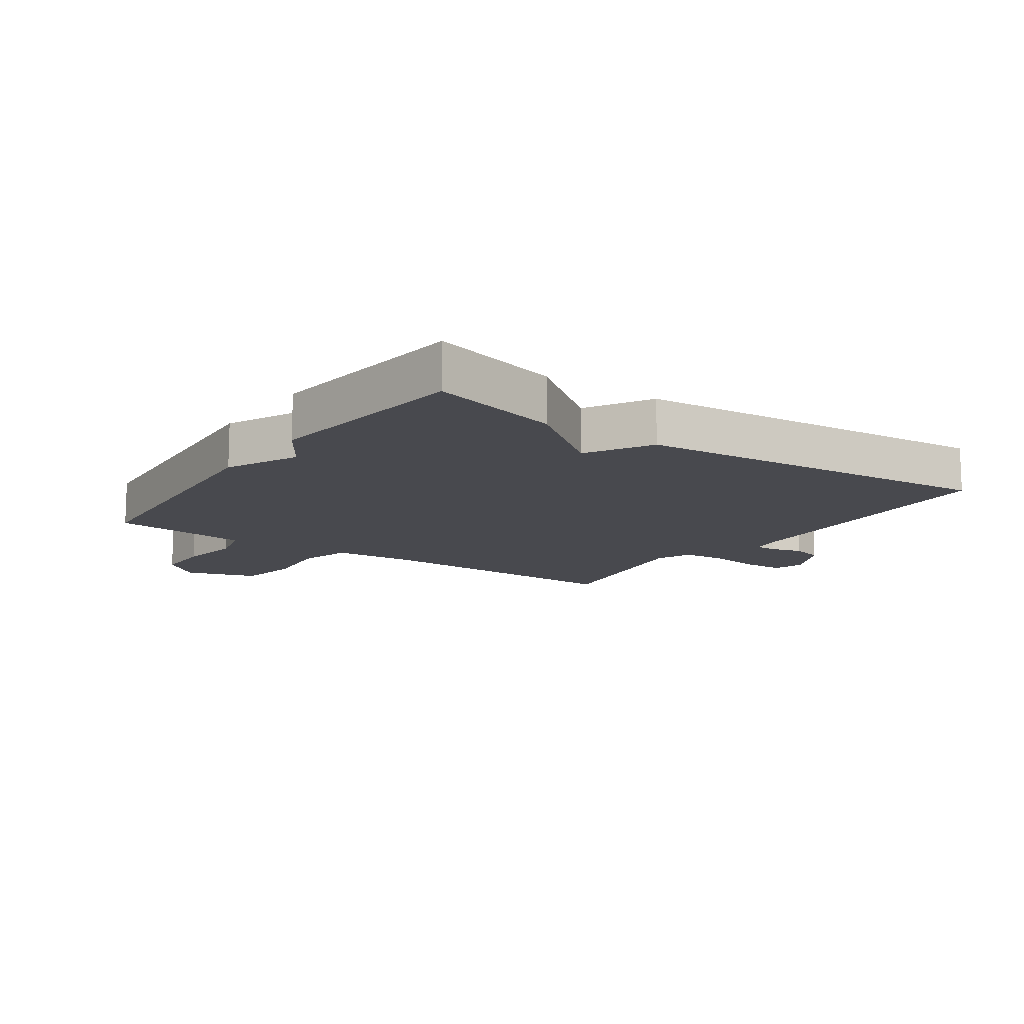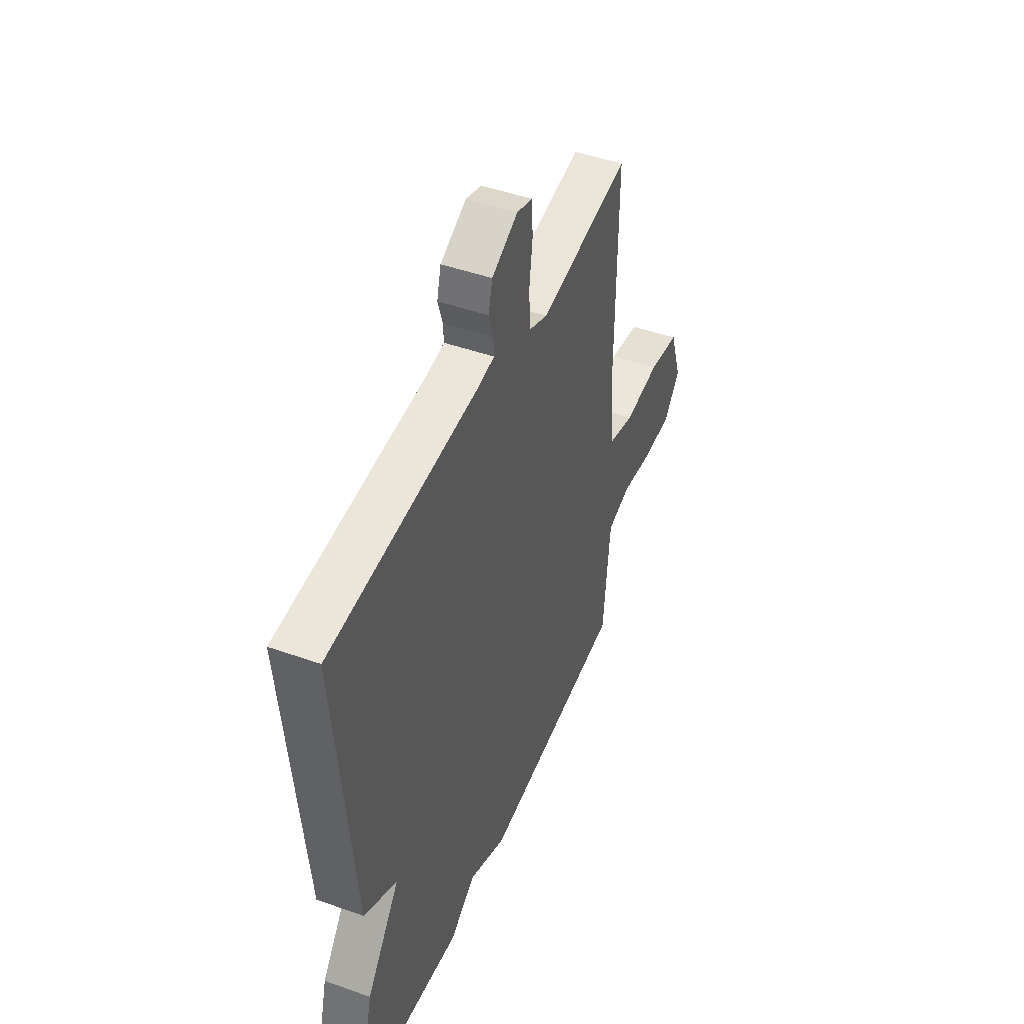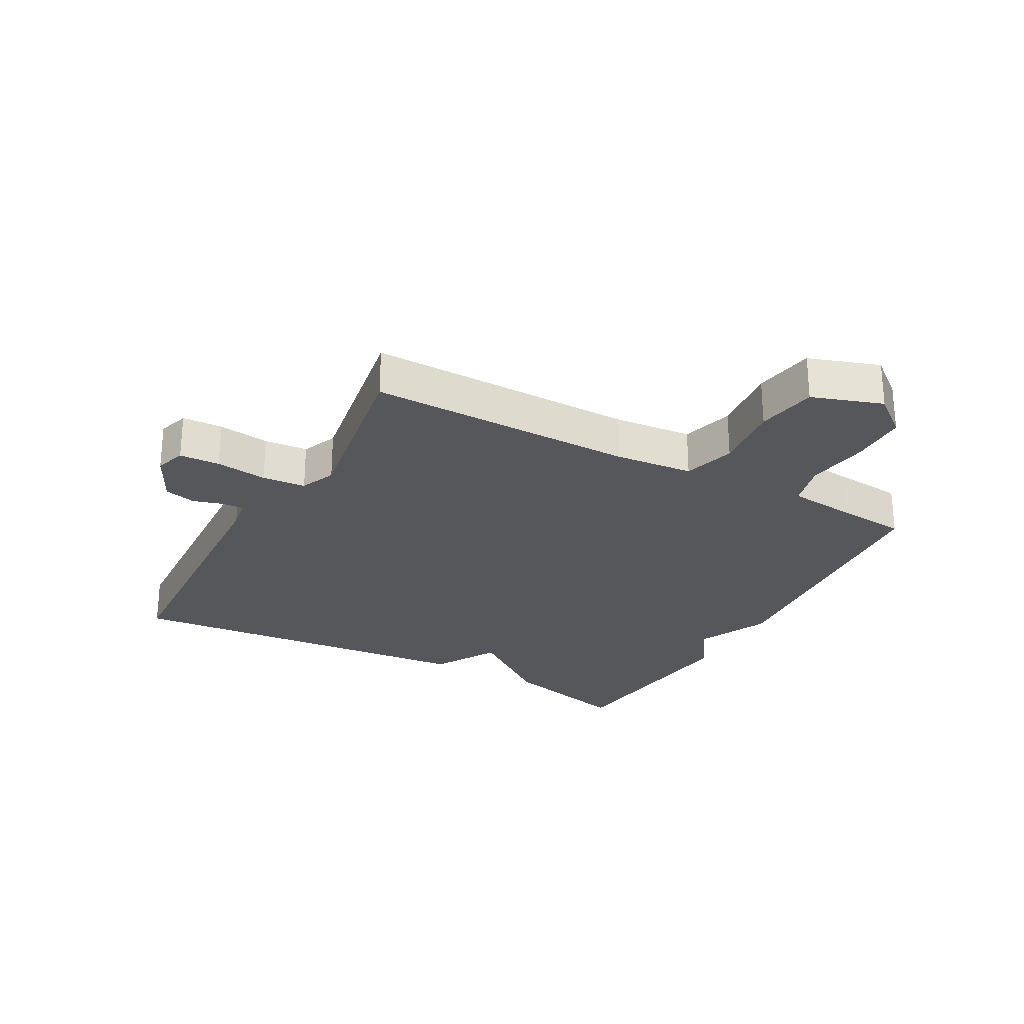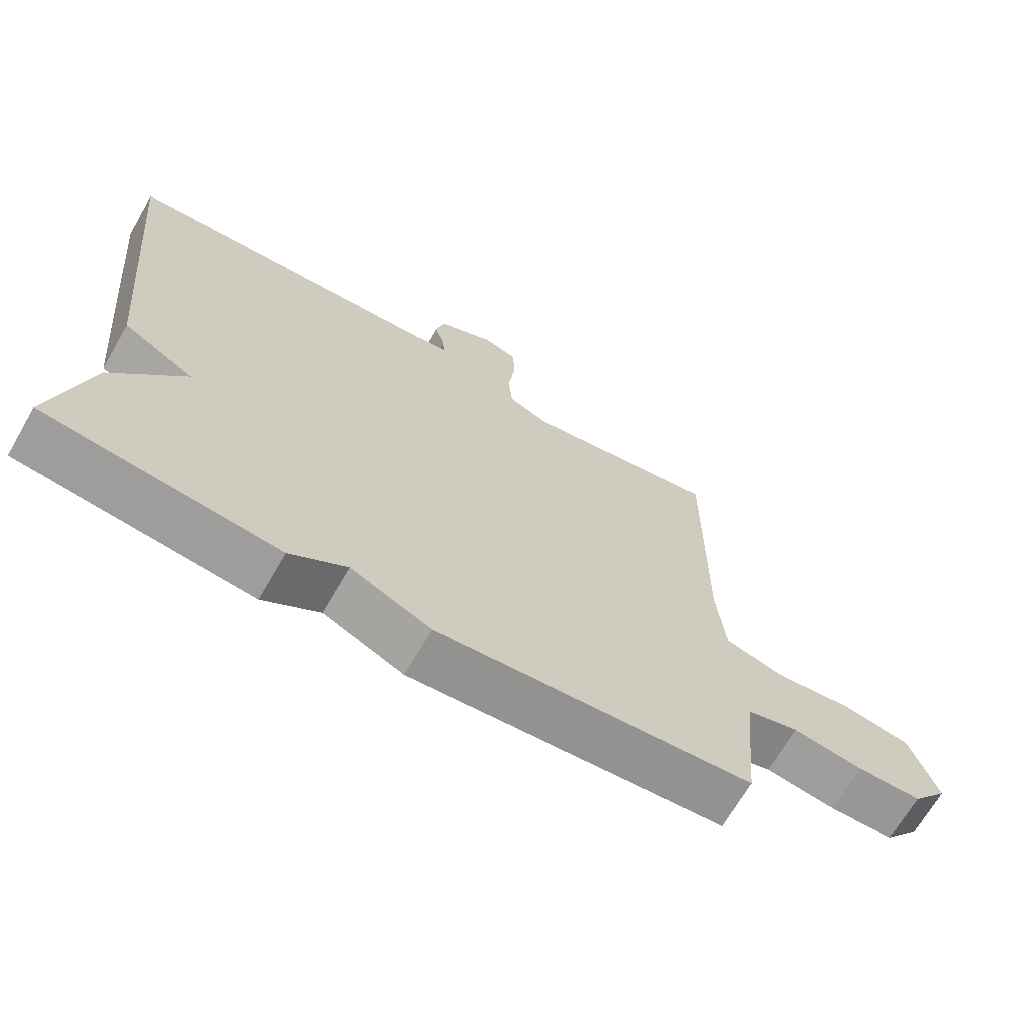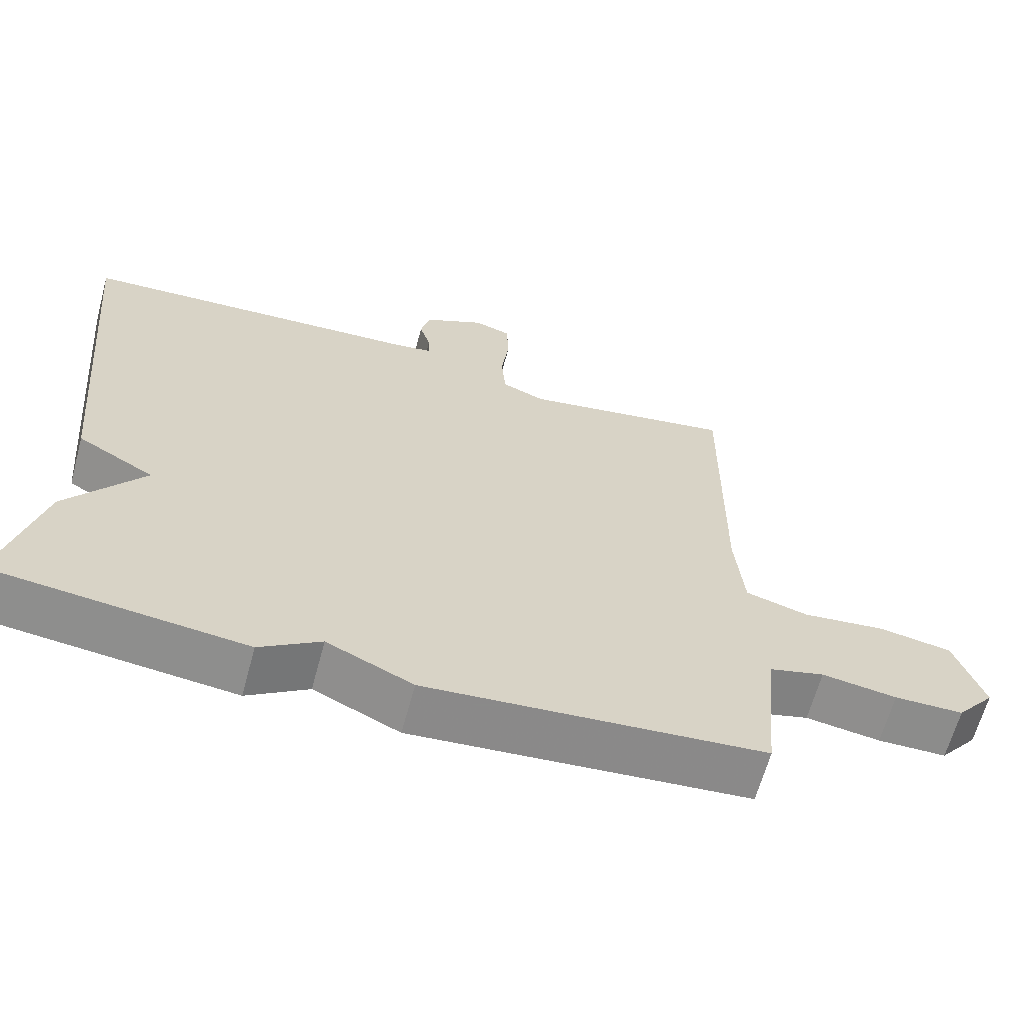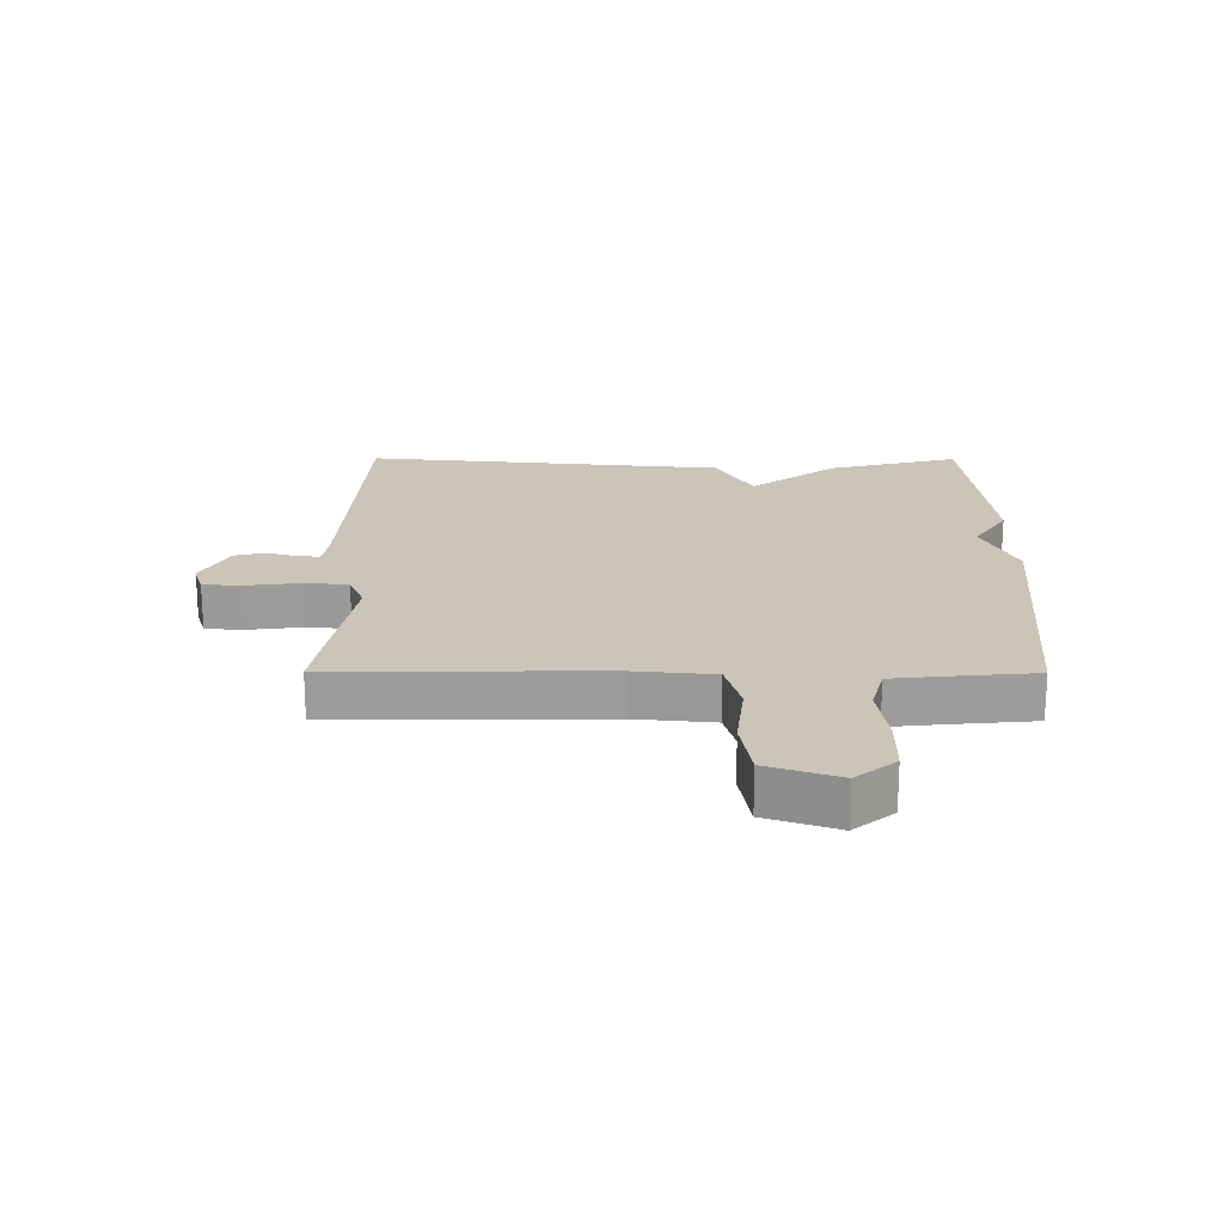
<metadata>
{"format":"obj","ext":"obj","renderer":"f3d","projection":"perspective","resolution":1024,"background":"white","views":[{"elev":-12.7,"azim":-125.1,"up":"+Y"},{"elev":46.4,"azim":-67.9,"up":"+Z"},{"elev":-26.5,"azim":61.2,"up":"+Y"},{"elev":-68.3,"azim":-30.0,"up":"+Z"},{"elev":-64.2,"azim":-15.2,"up":"+Z"},{"elev":20.3,"azim":90.3,"up":"+Y"}]}
</metadata>
<code>
v 0.5 0.07 0.5
v 0.496 0.07 0.066
v 0.508 0.07 -0.063
v 0.593 0.07 -0.087
v 0.707 0.07 -0.074
v 0.806 0.07 -0.091
v 0.845 0.07 -0.206
v 0.793 0.07 -0.27
v 0.699 0.07 -0.271
v 0.597 0.07 -0.256
v 0.522 0.07 -0.276
v 0.511 0.07 -0.38
v 0.5 0.07 -0.5
v 0.041 0.07 -0.538
v -0.076 0.07 -0.484
v -0.159 0.07 -0.538
v -0.5 0.07 -0.5
v -0.445 0.07 -0.287
v -0.34 0.07 -0.147
v -0.445 0.07 -0.087
v -0.5 0.07 0.5
v -0.026 0.07 0.526
v 0.025 0.07 0.534
v 0.023 0.07 0.569
v 0.008 0.07 0.619
v 0.021 0.07 0.67
v 0.104 0.07 0.712
v 0.154 0.07 0.696
v 0.157 0.07 0.63
v 0.146 0.07 0.546
v 0.152 0.07 0.475
v 0.21 0.07 0.451
v 0.5 0 0.5
v 0.496 0 0.066
v 0.508 0 -0.063
v 0.593 0 -0.087
v 0.707 0 -0.074
v 0.806 0 -0.091
v 0.845 0 -0.206
v 0.793 0 -0.27
v 0.699 0 -0.271
v 0.597 0 -0.256
v 0.522 0 -0.276
v 0.511 0 -0.38
v 0.5 0 -0.5
v 0.041 0 -0.538
v -0.076 0 -0.484
v -0.159 0 -0.538
v -0.5 0 -0.5
v -0.445 0 -0.287
v -0.34 0 -0.147
v -0.445 0 -0.087
v -0.5 0 0.5
v -0.026 0 0.526
v 0.025 0 0.534
v 0.023 0 0.569
v 0.008 0 0.619
v 0.021 0 0.67
v 0.104 0 0.712
v 0.154 0 0.696
v 0.157 0 0.63
v 0.146 0 0.546
v 0.152 0 0.475
v 0.21 0 0.451
f 28 29 30
f 27 28 30
f 26 27 30
f 25 26 30
f 24 25 30
f 23 24 30 31
f 22 23 31
f 22 31 32
f 21 22 32
f 20 21 32
f 19 20 32
f 32 1 2
f 19 32 2
f 18 19 2
f 17 18 2
f 16 17 2
f 15 16 2
f 15 2 3
f 14 15 3
f 13 14 3
f 12 13 3
f 8 9 10
f 7 8 10
f 6 7 10
f 5 6 10
f 4 5 10
f 4 10 11
f 3 4 11
f 3 11 12
f 62 61 60
f 62 60 59
f 62 59 58
f 62 58 57
f 62 57 56
f 63 62 56 55
f 63 55 54
f 64 63 54
f 64 54 53
f 64 53 52
f 64 52 51
f 34 33 64
f 34 64 51
f 34 51 50
f 34 50 49
f 34 49 48
f 34 48 47
f 35 34 47
f 35 47 46
f 35 46 45
f 35 45 44
f 42 41 40
f 42 40 39
f 42 39 38
f 42 38 37
f 42 37 36
f 43 42 36
f 43 36 35
f 44 43 35
f 1 33 34 2
f 2 34 35 3
f 3 35 36 4
f 4 36 37 5
f 5 37 38 6
f 6 38 39 7
f 7 39 40 8
f 8 40 41 9
f 9 41 42 10
f 10 42 43 11
f 11 43 44 12
f 12 44 45 13
f 13 45 46 14
f 14 46 47 15
f 15 47 48 16
f 16 48 49 17
f 17 49 50 18
f 18 50 51 19
f 19 51 52 20
f 20 52 53 21
f 21 53 54 22
f 22 54 55 23
f 23 55 56 24
f 24 56 57 25
f 25 57 58 26
f 26 58 59 27
f 27 59 60 28
f 28 60 61 29
f 29 61 62 30
f 30 62 63 31
f 31 63 64 32
f 32 64 33 1

</code>
